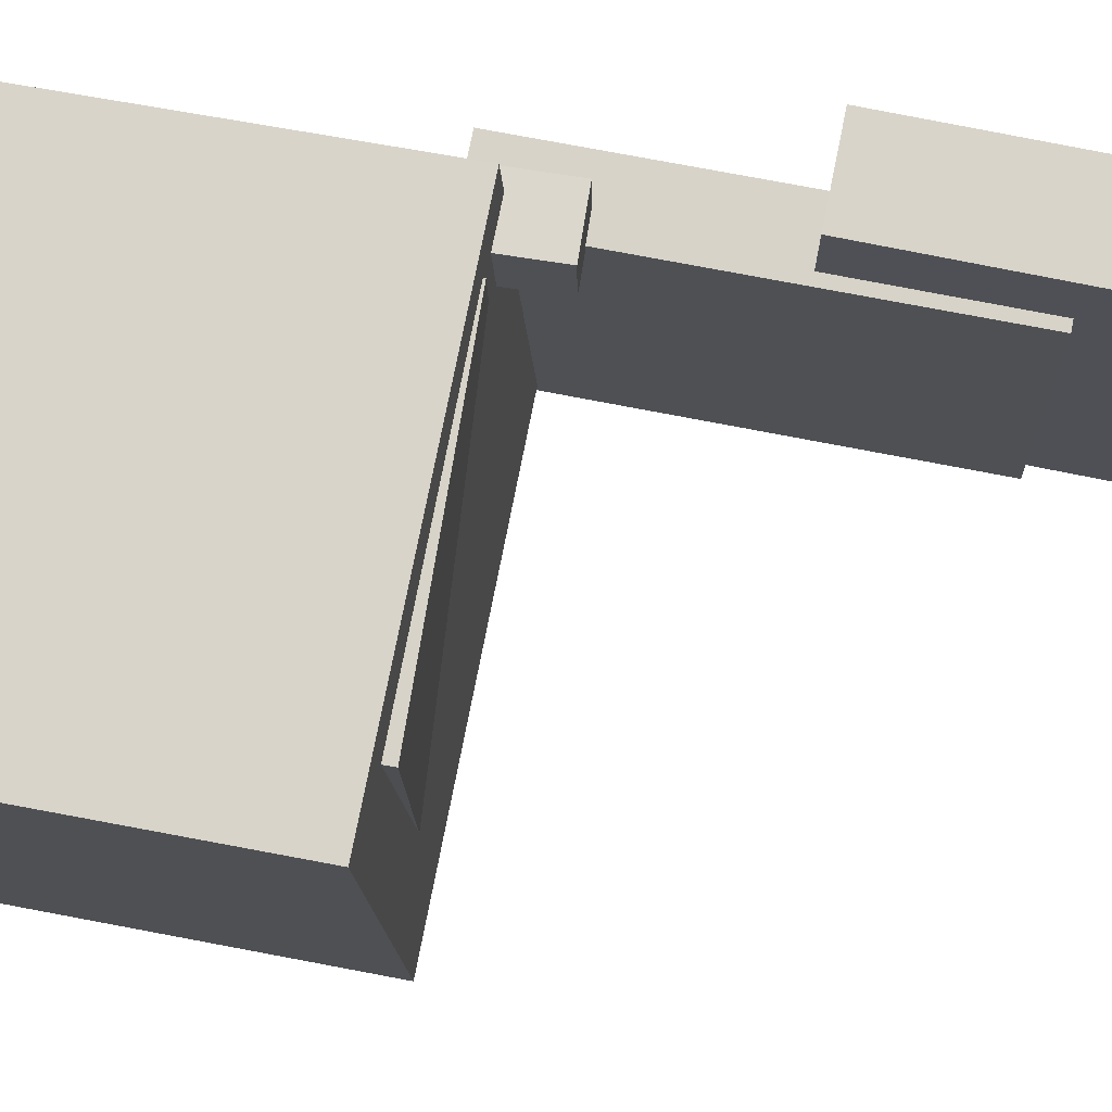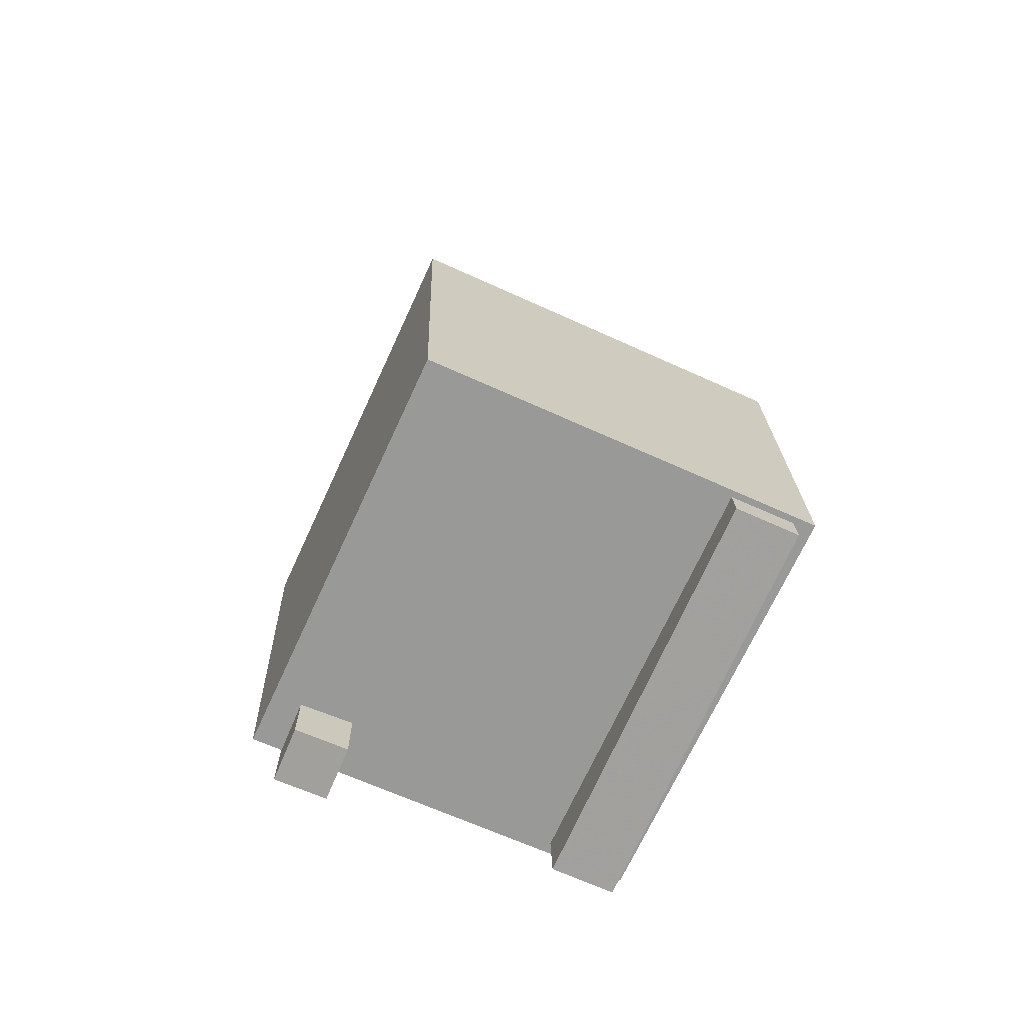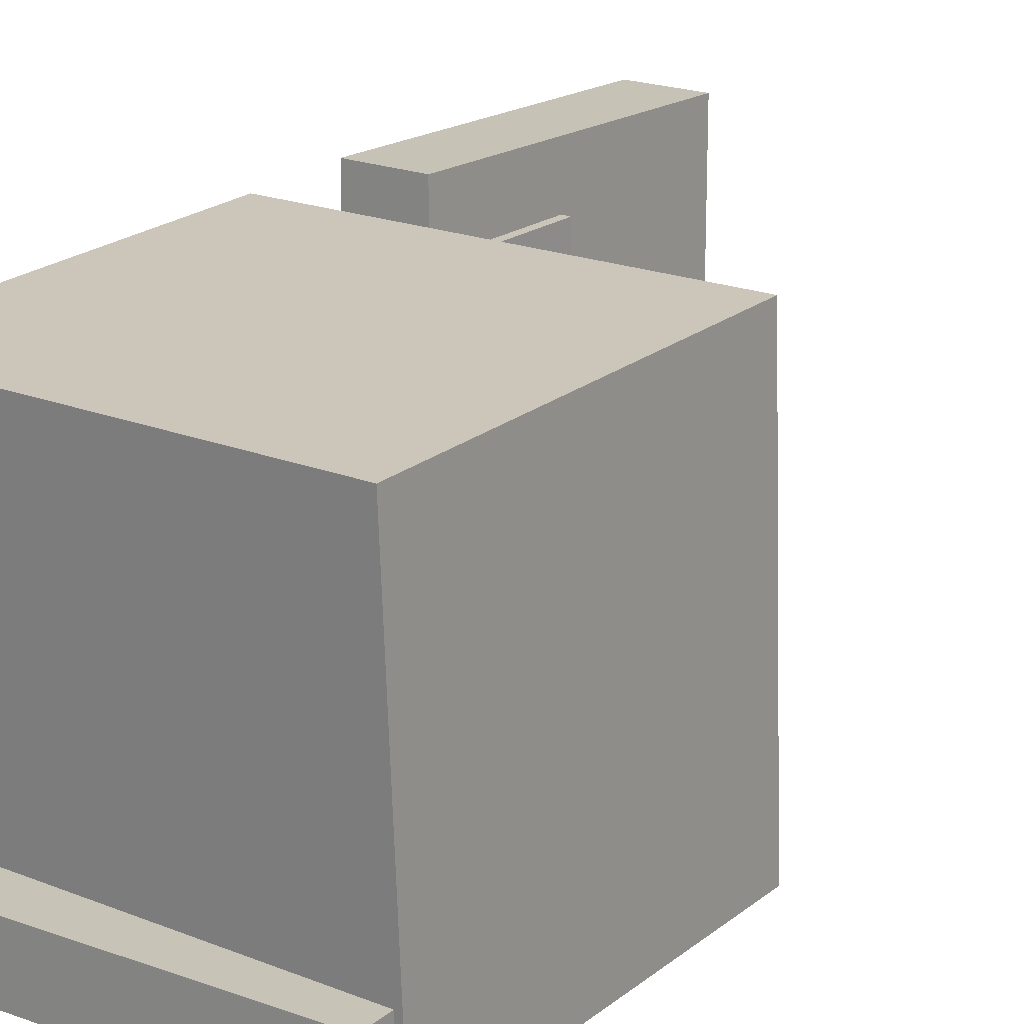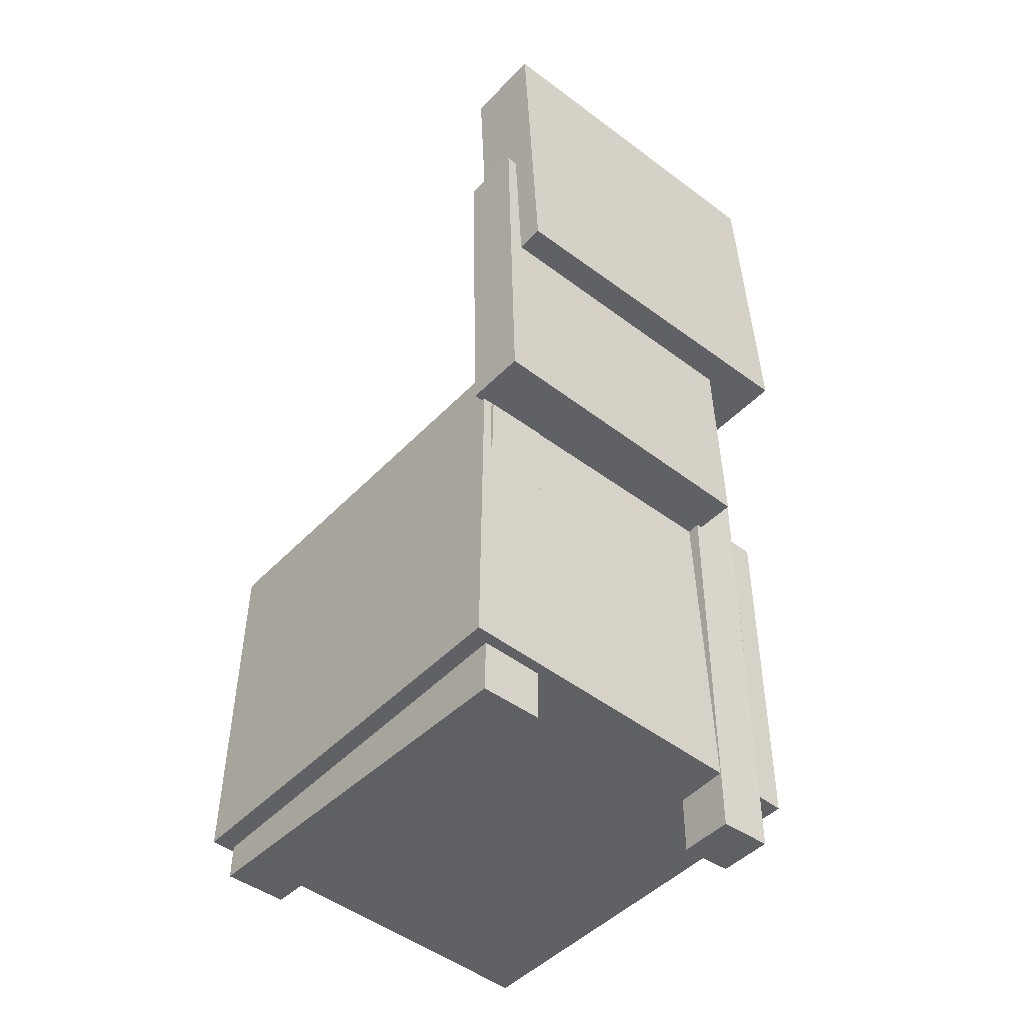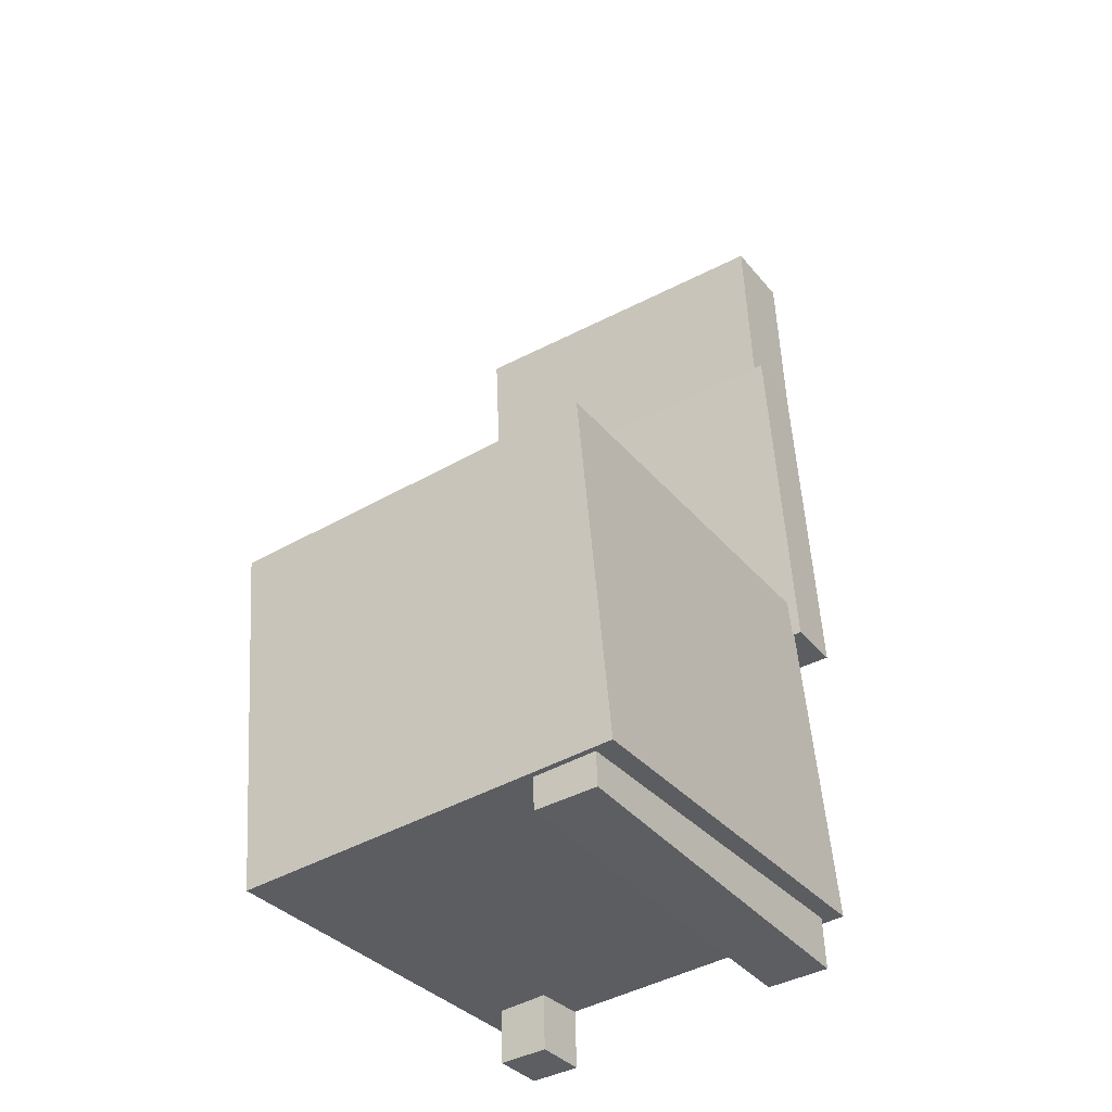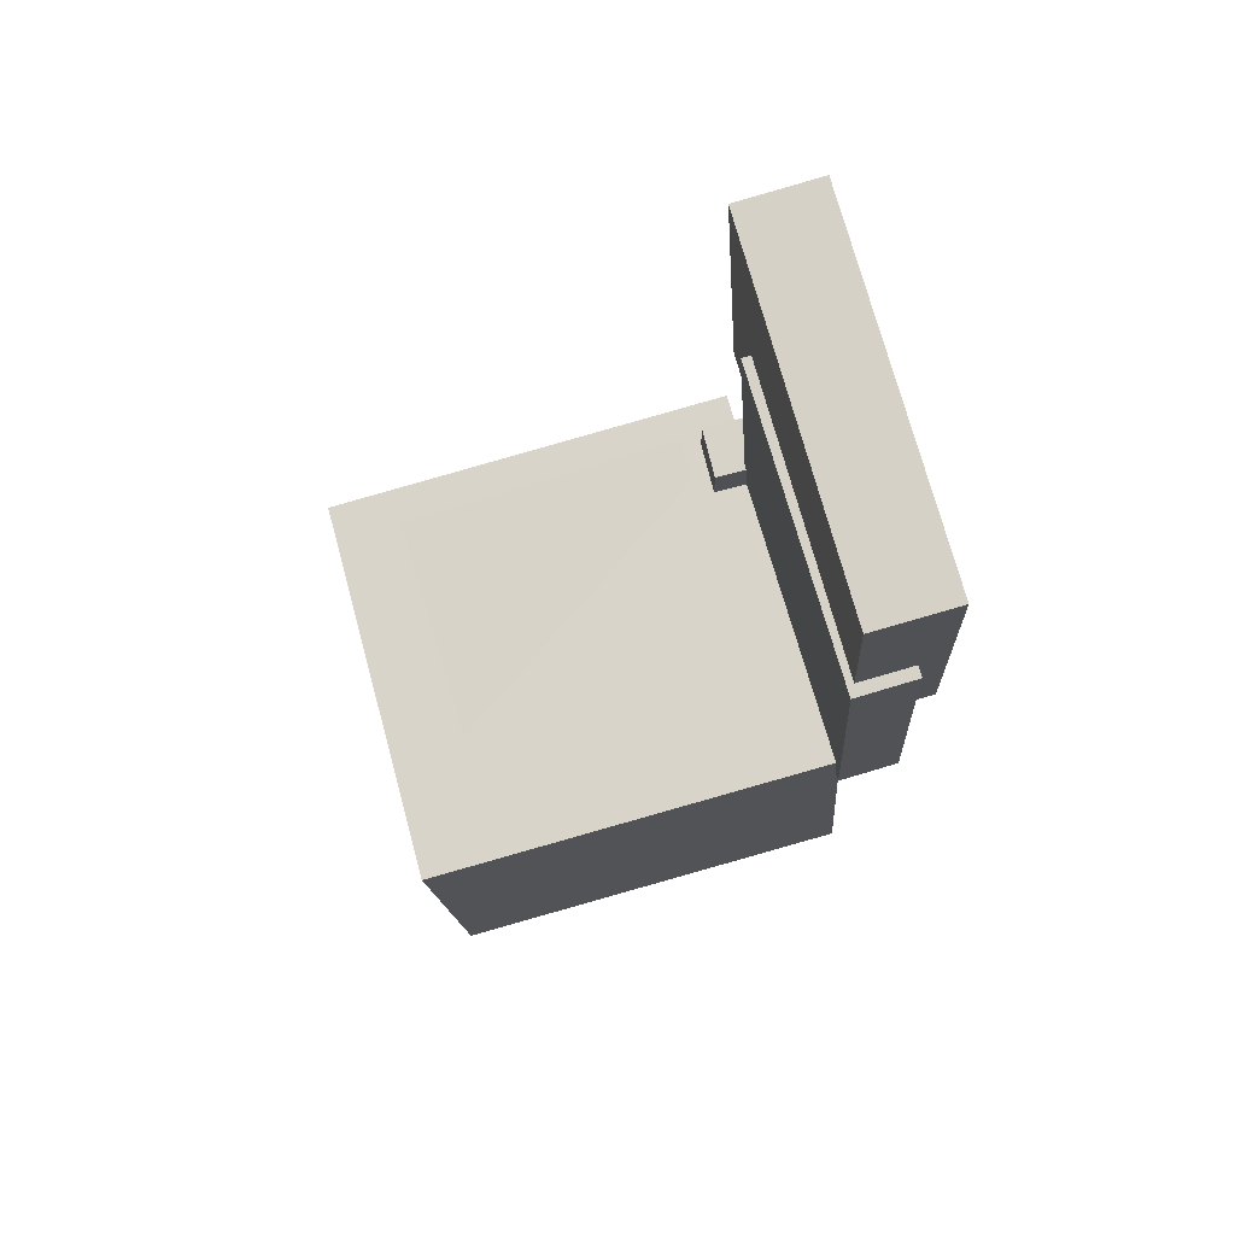
<metadata>
{"format":"obj","ext":"obj","renderer":"f3d","projection":"perspective","resolution":1024,"background":"white","views":[{"elev":74.8,"azim":98.0,"up":"+Z"},{"elev":-72.8,"azim":65.4,"up":"+Y"},{"elev":18.9,"azim":34.5,"up":"+Z"},{"elev":-43.2,"azim":-131.0,"up":"+Y"},{"elev":-38.0,"azim":123.6,"up":"+Y"},{"elev":76.2,"azim":164.6,"up":"+Y"}]}
</metadata>
<code>
v -0.1533 -0.006758 0.1292
v -0.1521 -0.006222 0.08917
v -0.1598 -0.3713 0.1241
v -0.1586 -0.3707 0.08409
v -0.1113 -0.007526 0.1305
v -0.1101 -0.006989 0.09043
v -0.1178 -0.372 0.1254
v -0.1166 -0.3715 0.08535
f 1.0 7.0 5.0
f 1.0 3.0 7.0
f 1.0 4.0 3.0
f 1.0 2.0 4.0
f 3.0 8.0 7.0
f 3.0 4.0 8.0
f 5.0 7.0 8.0
f 5.0 8.0 6.0
f 1.0 5.0 6.0
f 1.0 6.0 2.0
f 2.0 6.0 8.0
f 2.0 8.0 4.0
v -0.1059 -0.1031 -0.1097
v -0.09887 -0.1062 0.1371
v -0.1043 -0.04297 -0.109
v -0.09727 -0.04609 0.1378
v 0.1158 -0.1089 -0.1161
v 0.1228 -0.112 0.1306
v 0.1174 -0.04881 -0.1154
v 0.1244 -0.05193 0.1314
f 9.0 15.0 13.0
f 9.0 11.0 15.0
f 9.0 12.0 11.0
f 9.0 10.0 12.0
f 11.0 16.0 15.0
f 11.0 12.0 16.0
f 13.0 15.0 16.0
f 13.0 16.0 14.0
f 9.0 13.0 14.0
f 9.0 14.0 10.0
f 10.0 14.0 16.0
f 10.0 16.0 12.0
v -0.1704 0.2248 -0.137
v -0.1678 0.2185 0.1007
v -0.1237 0.2221 -0.1376
v -0.121 0.2157 0.1001
v -0.1871 -0.05895 -0.1444
v -0.1844 -0.06532 0.09325
v -0.1404 -0.06168 -0.145
v -0.1377 -0.06805 0.09265
f 17.0 23.0 21.0
f 17.0 19.0 23.0
f 17.0 20.0 19.0
f 17.0 18.0 20.0
f 19.0 24.0 23.0
f 19.0 20.0 24.0
f 21.0 23.0 24.0
f 21.0 24.0 22.0
f 17.0 21.0 22.0
f 17.0 22.0 18.0
f 18.0 22.0 24.0
f 18.0 24.0 20.0
v 0.1604 -0.3293 -0.1518
v -0.1568 -0.3119 -0.1514
v 0.1758 -0.04769 -0.1366
v -0.1413 -0.03032 -0.1362
v 0.1599 -0.3454 0.1469
v -0.1573 -0.328 0.1474
v 0.1753 -0.06377 0.1621
v -0.1418 -0.0464 0.1626
f 25.0 31.0 29.0
f 25.0 27.0 31.0
f 25.0 28.0 27.0
f 25.0 26.0 28.0
f 27.0 32.0 31.0
f 27.0 28.0 32.0
f 29.0 31.0 32.0
f 29.0 32.0 30.0
f 25.0 29.0 30.0
f 25.0 30.0 26.0
f 26.0 30.0 32.0
f 26.0 32.0 28.0
v -0.12 0.3623 -0.1278
v -0.1824 0.3662 -0.1275
v -0.119 0.3611 0.1466
v -0.1814 0.3649 0.1469
v -0.1363 0.09889 -0.1289
v -0.1988 0.1028 -0.1287
v -0.1353 0.09763 0.1455
v -0.1977 0.1015 0.1457
f 33.0 39.0 37.0
f 33.0 35.0 39.0
f 33.0 36.0 35.0
f 33.0 34.0 36.0
f 35.0 40.0 39.0
f 35.0 36.0 40.0
f 37.0 39.0 40.0
f 37.0 40.0 38.0
f 33.0 37.0 38.0
f 33.0 38.0 34.0
f 34.0 38.0 40.0
f 34.0 40.0 36.0
v -0.149 -0.3554 -0.0903
v -0.1468 -0.06758 -0.08275
v -0.1487 -0.3541 -0.1387
v -0.1465 -0.06631 -0.1312
v 0.1552 -0.3577 -0.08852
v 0.1574 -0.06996 -0.08097
v 0.1555 -0.3565 -0.137
v 0.1577 -0.06869 -0.1294
f 41.0 47.0 45.0
f 41.0 43.0 47.0
f 41.0 44.0 43.0
f 41.0 42.0 44.0
f 43.0 48.0 47.0
f 43.0 44.0 48.0
f 45.0 47.0 48.0
f 45.0 48.0 46.0
f 41.0 45.0 46.0
f 41.0 46.0 42.0
f 42.0 46.0 48.0
f 42.0 48.0 44.0

</code>
